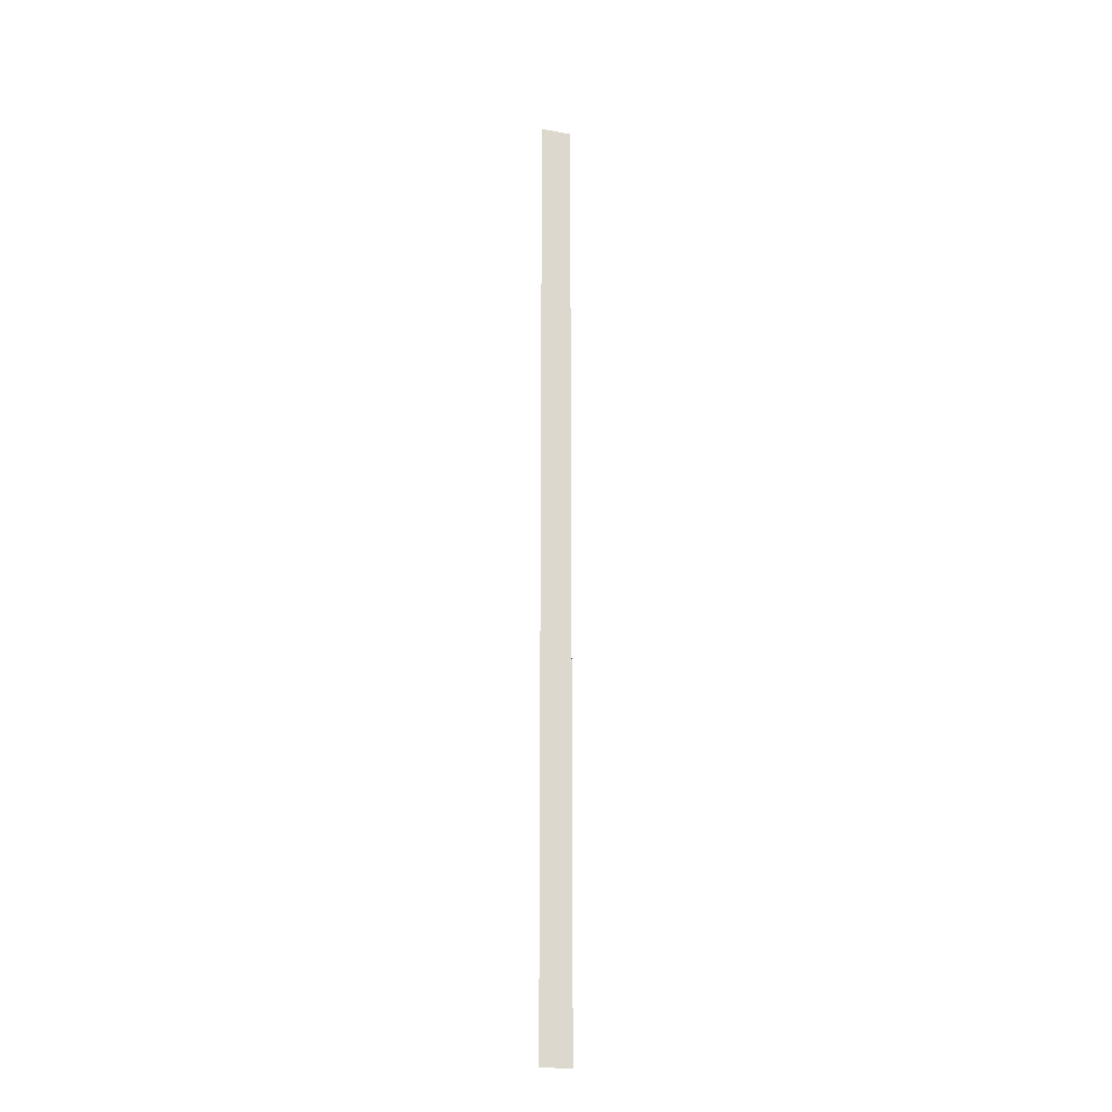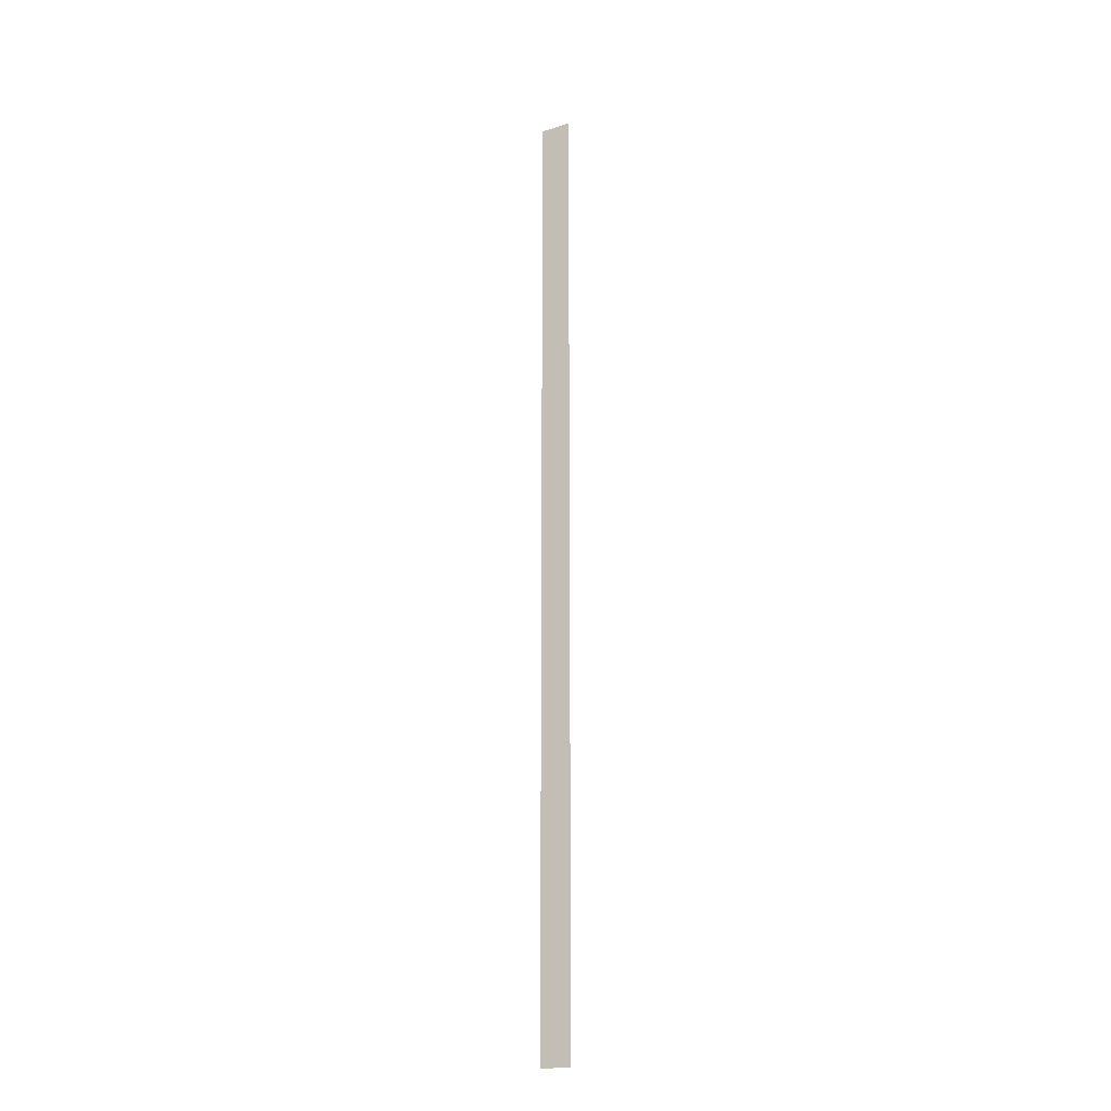
<metadata>
{"format":"obj","ext":"obj","renderer":"f3d","projection":"perspective","resolution":1024,"background":"white","views":[{"elev":-21.2,"azim":-18.0,"up":"+Z"},{"elev":-20.3,"azim":-150.0,"up":"+Z"}]}
</metadata>
<code>
o wall_obb.157_Mesh.162
v 154 4.508 1.125
v 154 4.508 -0.5759
v 154 4.508 -2.277
v 154 4.508 -3.977
v 154 4.508 -5.678
v 154 4.508 -7.378
v 154 4.508 -9.079
v 154 4.508 -10.78
v 154 4.508 -12.48
v 154 4.508 -14.18
v 153.5 4.508 1.125
v 153.5 4.508 -0.5759
v 153.5 4.508 -2.277
v 153.5 4.508 -3.977
v 153.5 4.508 -5.678
v 153.5 4.508 -7.378
v 153.5 4.508 -9.079
v 153.5 4.508 -10.78
v 153.5 4.508 -12.48
v 153.5 4.508 -14.18
f 1 2 3 4 5 6 7 8 9 10 20 19 18 17 16 15 14 13 12 11

</code>
